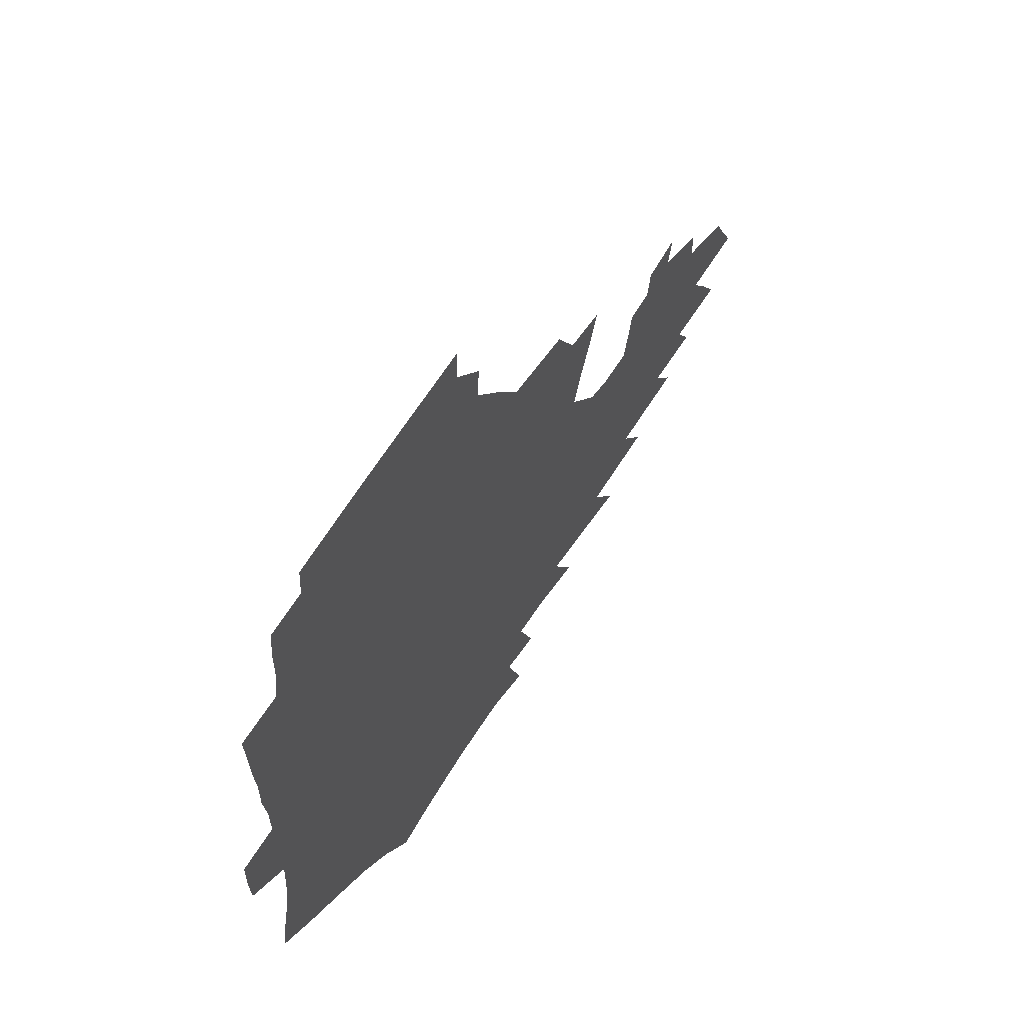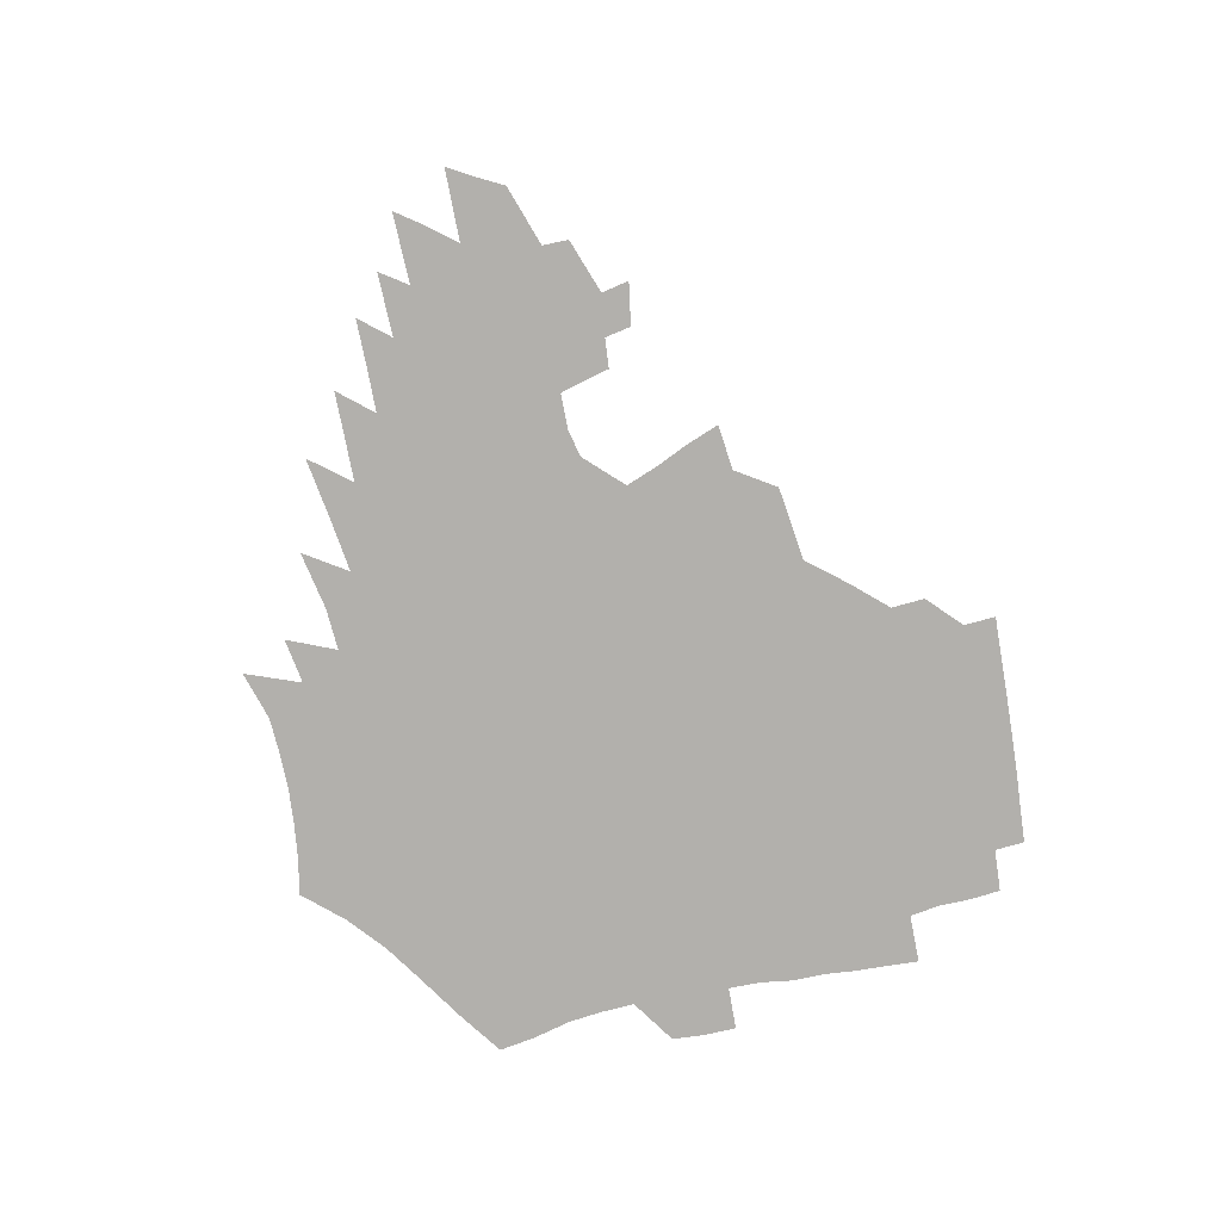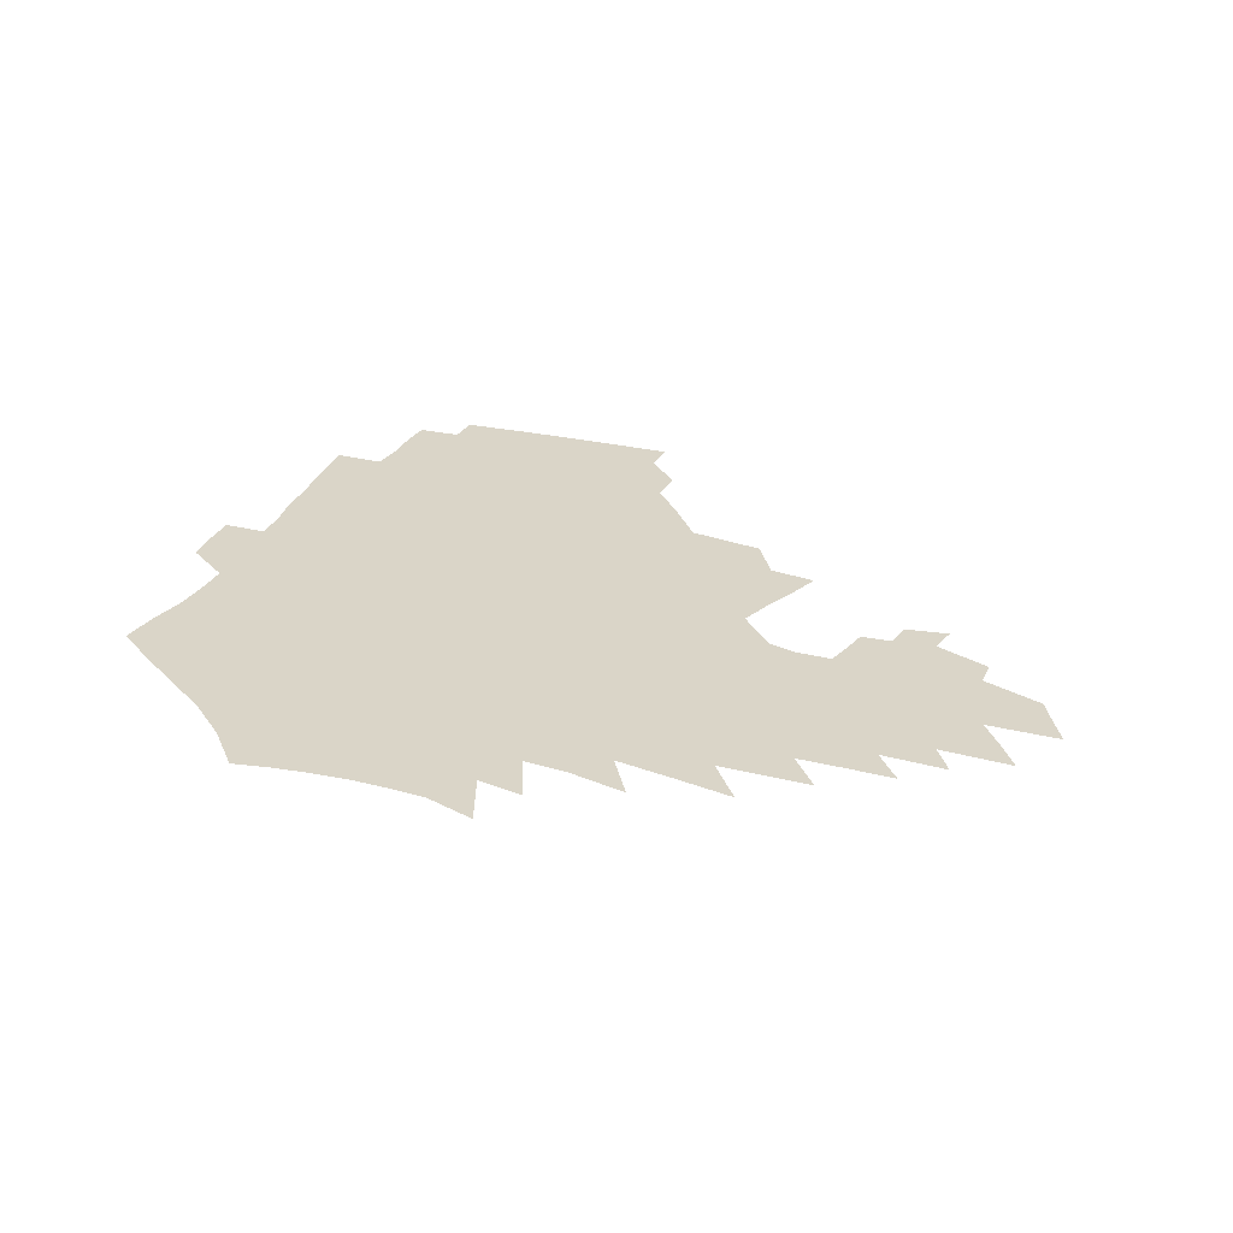
<metadata>
{"format":"obj","ext":"obj","renderer":"f3d","projection":"perspective","resolution":1024,"background":"white","views":[{"elev":58.3,"azim":-58.8,"up":"+Y"},{"elev":-78.7,"azim":102.4,"up":"+Z"},{"elev":29.3,"azim":21.6,"up":"+Z"}]}
</metadata>
<code>
v 186.7 252.8 0
v 185.5 267.7 0
v 185.6 282.4 0
v 198.6 174 0
v 201.1 190.9 0
v 205.2 208.2 0
v 206.6 223.9 0
v 207.1 239.1 0
v 205.8 253.9 0
v 205.7 268.6 0
v 205.4 283.2 0
v 205 297.9 0
v 202.7 312.7 0
v 202.6 327.4 0
v 201.1 342 0
v 200.3 356.5 0
v 199.4 370.9 0
v 217.7 160.4 0
v 218.6 176.8 0
v 221.7 193.9 0
v 223.7 210 0
v 226.9 226 0
v 227.8 240.6 0
v 225.2 255.1 0
v 224.8 269.7 0
v 224.1 284.3 0
v 223.6 298.9 0
v 223 313.6 0
v 221.8 328.3 0
v 221.9 342.9 0
v 222.4 357.2 0
v 221.7 371.3 0
v 223.6 385.6 0
v 223.6 399.6 0
v 224.7 413.5 0
v 237.9 147.4 0
v 236.5 163 0
v 238.3 179.8 0
v 239.4 195.7 0
v 240.8 211.4 0
v 242.2 226.6 0
v 244.5 241.8 0
v 242.2 256 0
v 240.7 270.5 0
v 240.1 285.1 0
v 241.2 299.8 0
v 239.7 314.5 0
v 239.3 329.2 0
v 240.3 343.8 0
v 240.7 358.3 0
v 240.6 372.6 0
v 241.6 386.9 0
v 242.5 401 0
v 244.2 414.8 0
v 244.9 428.4 0
v 257.6 134.3 0
v 257.5 151.2 0
v 257.1 167.1 0
v 256.9 182.6 0
v 257.5 198.1 0
v 257.7 213.1 0
v 258 227.8 0
v 258.8 242.5 0
v 257.8 256.8 0
v 256.7 271.3 0
v 256.2 285.9 0
v 255.5 300.6 0
v 255.4 315.3 0
v 256.3 330.1 0
v 256.5 344.7 0
v 257.2 359.2 0
v 257.3 373.6 0
v 257.9 388 0
v 259.3 402.2 0
v 260.5 416.1 0
v 261.7 429.7 0
v 275.1 119.5 0
v 276.4 139.1 0
v 275.6 154.9 0
v 274.5 170.1 0
v 274.5 185.4 0
v 273.6 199.9 0
v 273.8 214.6 0
v 273.6 229 0
v 273.3 243.2 0
v 272.2 257.5 0
v 271.2 271.9 0
v 270.5 286.5 0
v 270.5 301.2 0
v 270.5 315.9 0
v 271.3 330.7 0
v 271.5 345.3 0
v 271.6 359.9 0
v 272.9 374.5 0
v 273.4 388.9 0
v 275.2 403.2 0
v 275.6 417.1 0
v 277.4 431 0
v 291.3 101.6 0
v 292.3 124.2 0
v 292 141.9 0
v 290.9 157.3 0
v 290.7 172.9 0
v 289.8 187.4 0
v 289.3 201.8 0
v 288.9 215.9 0
v 288.8 230 0
v 287.6 243.9 0
v 286.6 258 0
v 285.4 272.5 0
v 285.5 286.9 0
v 285.1 301.6 0
v 285.3 316.3 0
v 285.9 331.1 0
v 286.3 345.8 0
v 287.2 360.6 0
v 287.6 375.2 0
v 289 389.8 0
v 289.6 404 0
v 290.8 418.2 0
v 291.6 431.9 0
v 308.1 104.9 0
v 307.9 127.5 0
v 306.8 144.2 0
v 305.6 159.4 0
v 304.9 174.6 0
v 304.2 189.2 0
v 303.1 202.9 0
v 303.4 217.2 0
v 303.3 230.9 0
v 301.9 244.4 0
v 300.6 258.4 0
v 299.8 272.8 0
v 299.7 287.2 0
v 299.5 301.9 0
v 300.1 316.7 0
v 300.3 331.4 0
v 301.1 346.2 0
v 301.8 360.9 0
v 302.4 375.5 0
v 303.5 390.3 0
v 303.9 404.6 0
v 305.2 418.9 0
v 305.8 432.7 0
v 324.4 107.1 0
v 322.6 128.6 0
v 321 145.4 0
v 319.7 161.1 0
v 318.7 176.3 0
v 317.8 190.6 0
v 317.2 204.5 0
v 316.9 218.2 0
v 316.8 231.5 0
v 315.8 244.6 0
v 314.8 258.4 0
v 313.9 272.9 0
v 313.6 287.5 0
v 313.7 302.1 0
v 314.2 316.7 0
v 314.8 331.4 0
v 315.6 346.2 0
v 316.4 361 0
v 317.1 375.7 0
v 318.1 390.7 0
v 318.9 405.2 0
v 319.6 419.4 0
v 320.3 433.4 0
v 340.7 108.6 0
v 337.4 129.1 0
v 335.2 145.8 0
v 333.4 162 0
v 332 177.6 0
v 330.9 191.5 0
v 330.1 205.3 0
v 329.6 218.7 0
v 329.4 232.1 0
v 328.8 244.9 0
v 328.3 258.3 0
v 327.6 272.8 0
v 327.3 287.9 0
v 327.7 302.1 0
v 328.5 316.5 0
v 329.3 331.2 0
v 330.2 346 0
v 331.2 360.8 0
v 332.1 375.8 0
v 332.9 390.8 0
v 333.8 405.4 0
v 334.4 419.9 0
v 335 434.1 0
v 357.2 108.8 0
v 352.7 129.2 0
v 349.5 146.6 0
v 347.3 162.3 0
v 345.2 178 0
v 343.9 192.2 0
v 342.9 205.9 0
v 342.2 219.4 0
v 341.7 232.4 0
v 341.5 245.1 0
v 341.2 258.3 0
v 341 272.5 0
v 341 287.3 0
v 341.7 301.5 0
v 342.7 315.9 0
v 344 330.5 0
v 345 345.5 0
v 346.3 360.4 0
v 347.5 375.4 0
v 348.4 390.5 0
v 348.8 405.7 0
v 349.7 420.3 0
v 350.3 434.8 0
v 374.5 108.2 0
v 368.8 128.9 0
v 364.3 147 0
v 361.3 162.9 0
v 358.5 178.7 0
v 357.1 192.3 0
v 355.7 206.2 0
v 354.6 219.8 0
v 354 232.9 0
v 353.8 245.3 0
v 353.9 258.1 0
v 354.2 272 0
v 354.8 286 0
v 355.8 300.4 0
v 357.1 314.8 0
v 358.7 329.6 0
v 360.2 344.5 0
v 361.8 359.5 0
v 363.3 374.8 0
v 364.3 390.2 0
v 365.1 405.5 0
v 397 101.6 0
v 387.3 126.8 0
v 379.6 147.7 0
v 375.6 163.5 0
v 372.5 178.7 0
v 369.9 193.4 0
v 368.5 206.6 0
v 366.9 220.3 0
v 366.2 233 0
v 365.9 245.4 0
v 366.4 257.9 0
v 367.1 271.2 0
v 368.2 284.7 0
v 369.7 298.7 0
v 371.4 313.3 0
v 373.4 328.2 0
v 375.5 343.1 0
v 377.4 358.2 0
v 379.4 373.6 0
v 408.1 123.5 0
v 398.4 145.9 0
v 390.6 163.9 0
v 386.8 178.7 0
v 384 193 0
v 381.3 207.1 0
v 379.2 220.7 0
v 378.2 233.1 0
v 378.2 245.2 0
v 378.7 257.5 0
v 379.8 270.2 0
v 381.2 283.3 0
v 383.2 297.2 0
v 385.5 311.6 0
v 388.1 326.4 0
v 390.7 341.2 0
v 393.6 356.4 0
v 418 144.9 0
v 409.1 162.3 0
v 404.3 177 0
v 400.5 191.4 0
v 396.1 206.1 0
v 393.2 219.7 0
v 392.7 232.1 0
v 391.7 244.7 0
v 391.6 257 0
v 392.8 269.4 0
v 394.7 282.3 0
v 396.7 295.5 0
v 399.8 309.7 0
v 402.6 324.1 0
v 406.1 338.9 0
v 410.7 354.5 0
v 444.7 139.9 0
v 431.8 159.6 0
v 422.6 175.7 0
v 418.9 189.4 0
v 412.8 204.5 0
v 407.4 219.2 0
v 406.4 231.5 0
v 405.7 243.9 0
v 406.1 256.1 0
v 406.9 268.4 0
v 408.1 280.9 0
v 410.6 293.7 0
v 414.5 307.5 0
v 417.7 321.7 0
v 422.1 336.5 0
v 427.9 352.3 0
v 456.8 156.3 0
v 447 172.4 0
v 440.1 186.8 0
v 432.3 202.1 0
v 424 217.7 0
v 420.8 230.7 0
v 419.5 242.9 0
v 420.5 254.8 0
v 421.2 266.8 0
v 422.3 279 0
v 425.9 291.4 0
v 430 304.8 0
v 434.5 319.2 0
v 439.7 334.1 0
v 485 152.2 0
v 470.2 170.7 0
v 460.4 185.6 0
v 453.4 199.5 0
v 443.9 215.2 0
v 437.9 229 0
v 436.1 241.1 0
v 436.5 252.8 0
v 436.7 264.6 0
v 439.6 276 0
v 443.1 287.2 0
v 448.2 301.4 0
v 454.9 316.5 0
v 460.6 331.9 0
v 490.1 171.2 0
v 479.1 186.1 0
v 470.3 200 0
v 463.6 213.1 0
v 455.7 227.3 0
v 452.1 239.5 0
v 453.4 250.3 0
v 455.5 260.7 0
v 459.8 270.2 0
v 511.1 171.5 0
v 497.7 187.3 0
v 487.9 200.8 0
v 478.2 214.5 0
v 472.1 226.7 0
v 467.8 238.2 0
v 466.8 248.6 0
v 468.1 258.3 0
v 472.2 267.4 0
v 517.8 187.8 0
v 508.3 201 0
v 500.2 213.7 0
v 492.8 225.7 0
v 488.7 236.8 0
v 485.9 247.4 0
v 486 257.4 0
v 488.9 267.7 0
v 492 278.8 0
v 494.6 290.5 0
v 539.9 188.1 0
v 527.9 202.1 0
v 523.5 213.8 0
v 515.4 225.7 0
v 511.1 236.9 0
v 509 248 0
v 507.9 258.9 0
v 506.4 269.6 0
v 506.8 280.5 0
v 508.4 291.8 0
v 510.5 303.8 0
v 557.2 201.8 0
v 548.4 214.5 0
v 541.6 226.4 0
v 535.8 238 0
v 532.8 249.3 0
v 530.3 260.5 0
v 528.2 271.7 0
v 528.4 283.2 0
v 527.5 294.5 0
v 530 307.1 0
v 580.9 214.1 0
v 571.4 227.1 0
v 561.4 239.6 0
v 557.6 251 0
v 554.4 262.4 0
v 552.8 273.7 0
v 552.6 285.7 0
v 594.2 240.4 0
v 587 252.6 0
v 580.7 264.5 0
f 8 9 1
f 1 9 2
f 9 10 2
f 2 10 3
f 10 11 3
f 18 19 4
f 4 19 5
f 19 20 5
f 5 20 6
f 20 21 6
f 6 21 7
f 21 22 7
f 7 22 8
f 22 23 8
f 8 23 9
f 23 24 9
f 9 24 10
f 24 25 10
f 10 25 11
f 25 26 11
f 11 26 12
f 26 27 12
f 12 27 13
f 27 28 13
f 13 28 14
f 28 29 14
f 14 29 15
f 29 30 15
f 15 30 16
f 30 31 16
f 16 31 17
f 31 32 17
f 36 37 18
f 18 37 19
f 37 38 19
f 19 38 20
f 38 39 20
f 20 39 21
f 39 40 21
f 21 40 22
f 40 41 22
f 22 41 23
f 41 42 23
f 23 42 24
f 42 43 24
f 24 43 25
f 43 44 25
f 25 44 26
f 44 45 26
f 26 45 27
f 45 46 27
f 27 46 28
f 46 47 28
f 28 47 29
f 47 48 29
f 29 48 30
f 48 49 30
f 30 49 31
f 49 50 31
f 31 50 32
f 50 51 32
f 32 51 33
f 51 52 33
f 33 52 34
f 52 53 34
f 34 53 35
f 53 54 35
f 56 57 36
f 36 57 37
f 57 58 37
f 37 58 38
f 58 59 38
f 38 59 39
f 59 60 39
f 39 60 40
f 60 61 40
f 40 61 41
f 61 62 41
f 41 62 42
f 62 63 42
f 42 63 43
f 63 64 43
f 43 64 44
f 64 65 44
f 44 65 45
f 65 66 45
f 45 66 46
f 66 67 46
f 46 67 47
f 67 68 47
f 47 68 48
f 68 69 48
f 48 69 49
f 69 70 49
f 49 70 50
f 70 71 50
f 50 71 51
f 71 72 51
f 51 72 52
f 72 73 52
f 52 73 53
f 73 74 53
f 53 74 54
f 74 75 54
f 54 75 55
f 75 76 55
f 77 78 56
f 56 78 57
f 78 79 57
f 57 79 58
f 79 80 58
f 58 80 59
f 80 81 59
f 59 81 60
f 81 82 60
f 60 82 61
f 82 83 61
f 61 83 62
f 83 84 62
f 62 84 63
f 84 85 63
f 63 85 64
f 85 86 64
f 64 86 65
f 86 87 65
f 65 87 66
f 87 88 66
f 66 88 67
f 88 89 67
f 67 89 68
f 89 90 68
f 68 90 69
f 90 91 69
f 69 91 70
f 91 92 70
f 70 92 71
f 92 93 71
f 71 93 72
f 93 94 72
f 72 94 73
f 94 95 73
f 73 95 74
f 95 96 74
f 74 96 75
f 96 97 75
f 75 97 76
f 97 98 76
f 99 100 77
f 77 100 78
f 100 101 78
f 78 101 79
f 101 102 79
f 79 102 80
f 102 103 80
f 80 103 81
f 103 104 81
f 81 104 82
f 104 105 82
f 82 105 83
f 105 106 83
f 83 106 84
f 106 107 84
f 84 107 85
f 107 108 85
f 85 108 86
f 108 109 86
f 86 109 87
f 109 110 87
f 87 110 88
f 110 111 88
f 88 111 89
f 111 112 89
f 89 112 90
f 112 113 90
f 90 113 91
f 113 114 91
f 91 114 92
f 114 115 92
f 92 115 93
f 115 116 93
f 93 116 94
f 116 117 94
f 94 117 95
f 117 118 95
f 95 118 96
f 118 119 96
f 96 119 97
f 119 120 97
f 97 120 98
f 120 121 98
f 99 122 100
f 122 123 100
f 100 123 101
f 123 124 101
f 101 124 102
f 124 125 102
f 102 125 103
f 125 126 103
f 103 126 104
f 126 127 104
f 104 127 105
f 127 128 105
f 105 128 106
f 128 129 106
f 106 129 107
f 129 130 107
f 107 130 108
f 130 131 108
f 108 131 109
f 131 132 109
f 109 132 110
f 132 133 110
f 110 133 111
f 133 134 111
f 111 134 112
f 134 135 112
f 112 135 113
f 135 136 113
f 113 136 114
f 136 137 114
f 114 137 115
f 137 138 115
f 115 138 116
f 138 139 116
f 116 139 117
f 139 140 117
f 117 140 118
f 140 141 118
f 118 141 119
f 141 142 119
f 119 142 120
f 142 143 120
f 120 143 121
f 143 144 121
f 122 145 123
f 145 146 123
f 123 146 124
f 146 147 124
f 124 147 125
f 147 148 125
f 125 148 126
f 148 149 126
f 126 149 127
f 149 150 127
f 127 150 128
f 150 151 128
f 128 151 129
f 151 152 129
f 129 152 130
f 152 153 130
f 130 153 131
f 153 154 131
f 131 154 132
f 154 155 132
f 132 155 133
f 155 156 133
f 133 156 134
f 156 157 134
f 134 157 135
f 157 158 135
f 135 158 136
f 158 159 136
f 136 159 137
f 159 160 137
f 137 160 138
f 160 161 138
f 138 161 139
f 161 162 139
f 139 162 140
f 162 163 140
f 140 163 141
f 163 164 141
f 141 164 142
f 164 165 142
f 142 165 143
f 165 166 143
f 143 166 144
f 166 167 144
f 145 168 146
f 168 169 146
f 146 169 147
f 169 170 147
f 147 170 148
f 170 171 148
f 148 171 149
f 171 172 149
f 149 172 150
f 172 173 150
f 150 173 151
f 173 174 151
f 151 174 152
f 174 175 152
f 152 175 153
f 175 176 153
f 153 176 154
f 176 177 154
f 154 177 155
f 177 178 155
f 155 178 156
f 178 179 156
f 156 179 157
f 179 180 157
f 157 180 158
f 180 181 158
f 158 181 159
f 181 182 159
f 159 182 160
f 182 183 160
f 160 183 161
f 183 184 161
f 161 184 162
f 184 185 162
f 162 185 163
f 185 186 163
f 163 186 164
f 186 187 164
f 164 187 165
f 187 188 165
f 165 188 166
f 188 189 166
f 166 189 167
f 189 190 167
f 168 191 169
f 191 192 169
f 169 192 170
f 192 193 170
f 170 193 171
f 193 194 171
f 171 194 172
f 194 195 172
f 172 195 173
f 195 196 173
f 173 196 174
f 196 197 174
f 174 197 175
f 197 198 175
f 175 198 176
f 198 199 176
f 176 199 177
f 199 200 177
f 177 200 178
f 200 201 178
f 178 201 179
f 201 202 179
f 179 202 180
f 202 203 180
f 180 203 181
f 203 204 181
f 181 204 182
f 204 205 182
f 182 205 183
f 205 206 183
f 183 206 184
f 206 207 184
f 184 207 185
f 207 208 185
f 185 208 186
f 208 209 186
f 186 209 187
f 209 210 187
f 187 210 188
f 210 211 188
f 188 211 189
f 211 212 189
f 189 212 190
f 212 213 190
f 191 214 192
f 214 215 192
f 192 215 193
f 215 216 193
f 193 216 194
f 216 217 194
f 194 217 195
f 217 218 195
f 195 218 196
f 218 219 196
f 196 219 197
f 219 220 197
f 197 220 198
f 220 221 198
f 198 221 199
f 221 222 199
f 199 222 200
f 222 223 200
f 200 223 201
f 223 224 201
f 201 224 202
f 224 225 202
f 202 225 203
f 225 226 203
f 203 226 204
f 226 227 204
f 204 227 205
f 227 228 205
f 205 228 206
f 228 229 206
f 206 229 207
f 229 230 207
f 207 230 208
f 230 231 208
f 208 231 209
f 231 232 209
f 209 232 210
f 232 233 210
f 210 233 211
f 233 234 211
f 211 234 212
f 214 235 215
f 235 236 215
f 215 236 216
f 236 237 216
f 216 237 217
f 237 238 217
f 217 238 218
f 238 239 218
f 218 239 219
f 239 240 219
f 219 240 220
f 240 241 220
f 220 241 221
f 241 242 221
f 221 242 222
f 242 243 222
f 222 243 223
f 243 244 223
f 223 244 224
f 244 245 224
f 224 245 225
f 245 246 225
f 225 246 226
f 246 247 226
f 226 247 227
f 247 248 227
f 227 248 228
f 248 249 228
f 228 249 229
f 249 250 229
f 229 250 230
f 250 251 230
f 230 251 231
f 251 252 231
f 231 252 232
f 252 253 232
f 232 253 233
f 236 254 237
f 254 255 237
f 237 255 238
f 255 256 238
f 238 256 239
f 256 257 239
f 239 257 240
f 257 258 240
f 240 258 241
f 258 259 241
f 241 259 242
f 259 260 242
f 242 260 243
f 260 261 243
f 243 261 244
f 261 262 244
f 244 262 245
f 262 263 245
f 245 263 246
f 263 264 246
f 246 264 247
f 264 265 247
f 247 265 248
f 265 266 248
f 248 266 249
f 266 267 249
f 249 267 250
f 267 268 250
f 250 268 251
f 268 269 251
f 251 269 252
f 269 270 252
f 252 270 253
f 255 271 256
f 271 272 256
f 256 272 257
f 272 273 257
f 257 273 258
f 273 274 258
f 258 274 259
f 274 275 259
f 259 275 260
f 275 276 260
f 260 276 261
f 276 277 261
f 261 277 262
f 277 278 262
f 262 278 263
f 278 279 263
f 263 279 264
f 279 280 264
f 264 280 265
f 280 281 265
f 265 281 266
f 281 282 266
f 266 282 267
f 282 283 267
f 267 283 268
f 283 284 268
f 268 284 269
f 284 285 269
f 269 285 270
f 285 286 270
f 271 287 272
f 287 288 272
f 272 288 273
f 288 289 273
f 273 289 274
f 289 290 274
f 274 290 275
f 290 291 275
f 275 291 276
f 291 292 276
f 276 292 277
f 292 293 277
f 277 293 278
f 293 294 278
f 278 294 279
f 294 295 279
f 279 295 280
f 295 296 280
f 280 296 281
f 296 297 281
f 281 297 282
f 297 298 282
f 282 298 283
f 298 299 283
f 283 299 284
f 299 300 284
f 284 300 285
f 300 301 285
f 285 301 286
f 301 302 286
f 288 303 289
f 303 304 289
f 289 304 290
f 304 305 290
f 290 305 291
f 305 306 291
f 291 306 292
f 306 307 292
f 292 307 293
f 307 308 293
f 293 308 294
f 308 309 294
f 294 309 295
f 309 310 295
f 295 310 296
f 310 311 296
f 296 311 297
f 311 312 297
f 297 312 298
f 312 313 298
f 298 313 299
f 313 314 299
f 299 314 300
f 314 315 300
f 300 315 301
f 315 316 301
f 301 316 302
f 303 317 304
f 317 318 304
f 304 318 305
f 318 319 305
f 305 319 306
f 319 320 306
f 306 320 307
f 320 321 307
f 307 321 308
f 321 322 308
f 308 322 309
f 322 323 309
f 309 323 310
f 323 324 310
f 310 324 311
f 324 325 311
f 311 325 312
f 325 326 312
f 312 326 313
f 326 327 313
f 313 327 314
f 327 328 314
f 314 328 315
f 328 329 315
f 315 329 316
f 329 330 316
f 318 331 319
f 331 332 319
f 319 332 320
f 332 333 320
f 320 333 321
f 333 334 321
f 321 334 322
f 334 335 322
f 322 335 323
f 335 336 323
f 323 336 324
f 336 337 324
f 324 337 325
f 337 338 325
f 325 338 326
f 338 339 326
f 326 339 327
f 331 340 332
f 340 341 332
f 332 341 333
f 341 342 333
f 333 342 334
f 342 343 334
f 334 343 335
f 343 344 335
f 335 344 336
f 344 345 336
f 336 345 337
f 345 346 337
f 337 346 338
f 346 347 338
f 338 347 339
f 347 348 339
f 341 349 342
f 349 350 342
f 342 350 343
f 350 351 343
f 343 351 344
f 351 352 344
f 344 352 345
f 352 353 345
f 345 353 346
f 353 354 346
f 346 354 347
f 354 355 347
f 347 355 348
f 355 356 348
f 349 359 350
f 359 360 350
f 350 360 351
f 360 361 351
f 351 361 352
f 361 362 352
f 352 362 353
f 362 363 353
f 353 363 354
f 363 364 354
f 354 364 355
f 364 365 355
f 355 365 356
f 365 366 356
f 356 366 357
f 366 367 357
f 357 367 358
f 367 368 358
f 360 370 361
f 370 371 361
f 361 371 362
f 371 372 362
f 362 372 363
f 372 373 363
f 363 373 364
f 373 374 364
f 364 374 365
f 374 375 365
f 365 375 366
f 375 376 366
f 366 376 367
f 376 377 367
f 367 377 368
f 377 378 368
f 368 378 369
f 378 379 369
f 371 380 372
f 380 381 372
f 372 381 373
f 381 382 373
f 373 382 374
f 382 383 374
f 374 383 375
f 383 384 375
f 375 384 376
f 384 385 376
f 376 385 377
f 385 386 377
f 377 386 378
f 382 387 383
f 387 388 383
f 383 388 384
f 388 389 384
f 384 389 385

</code>
